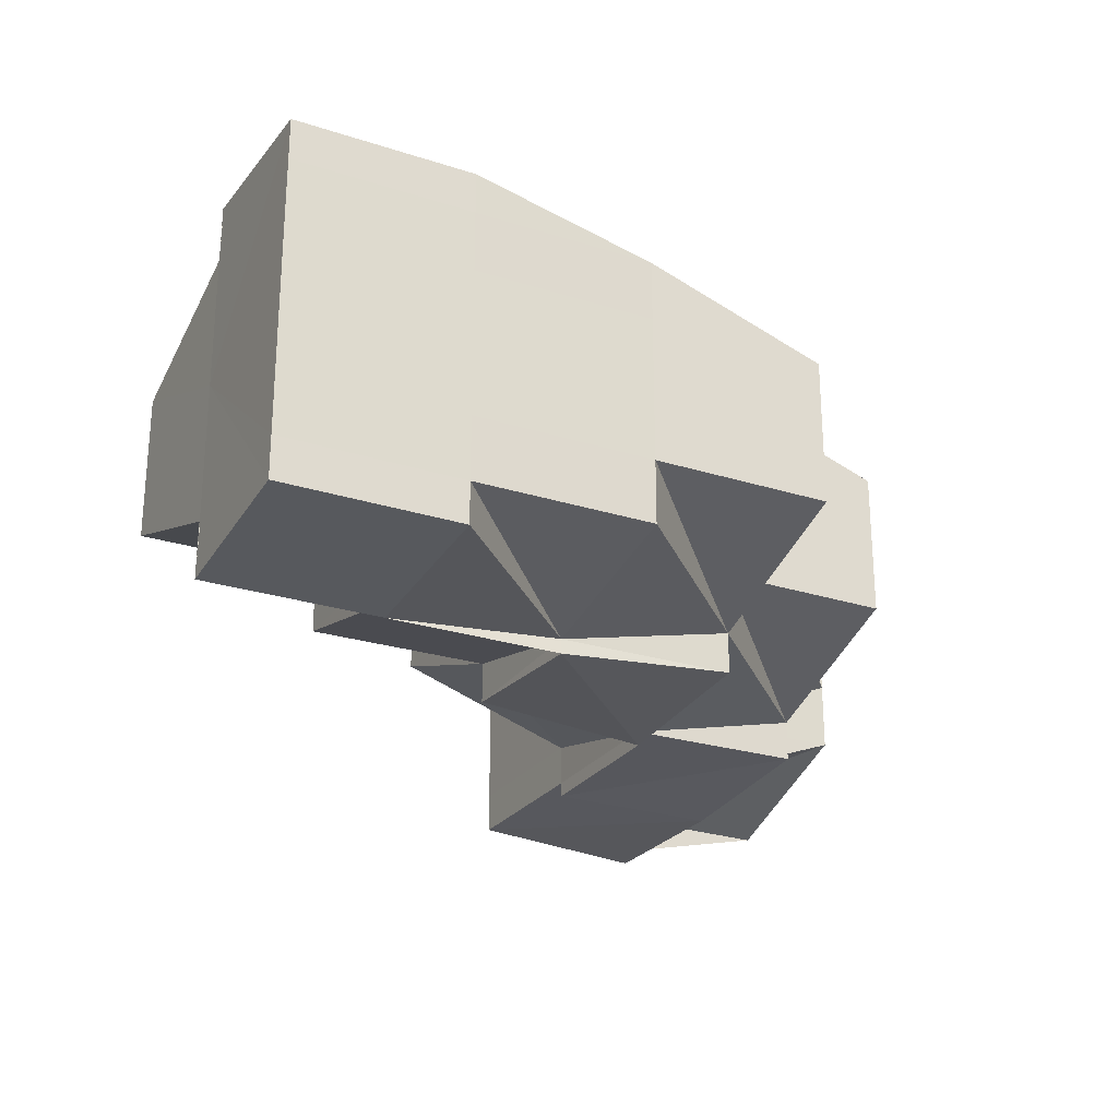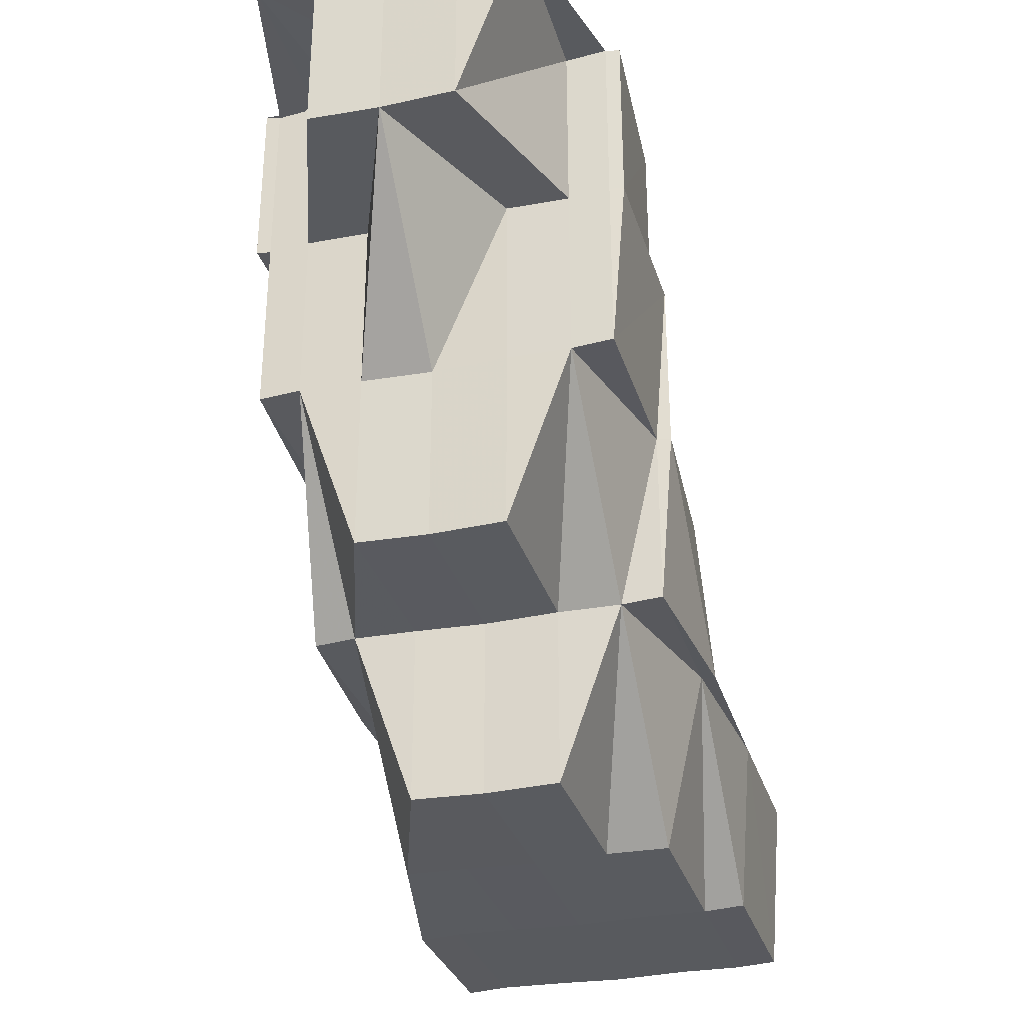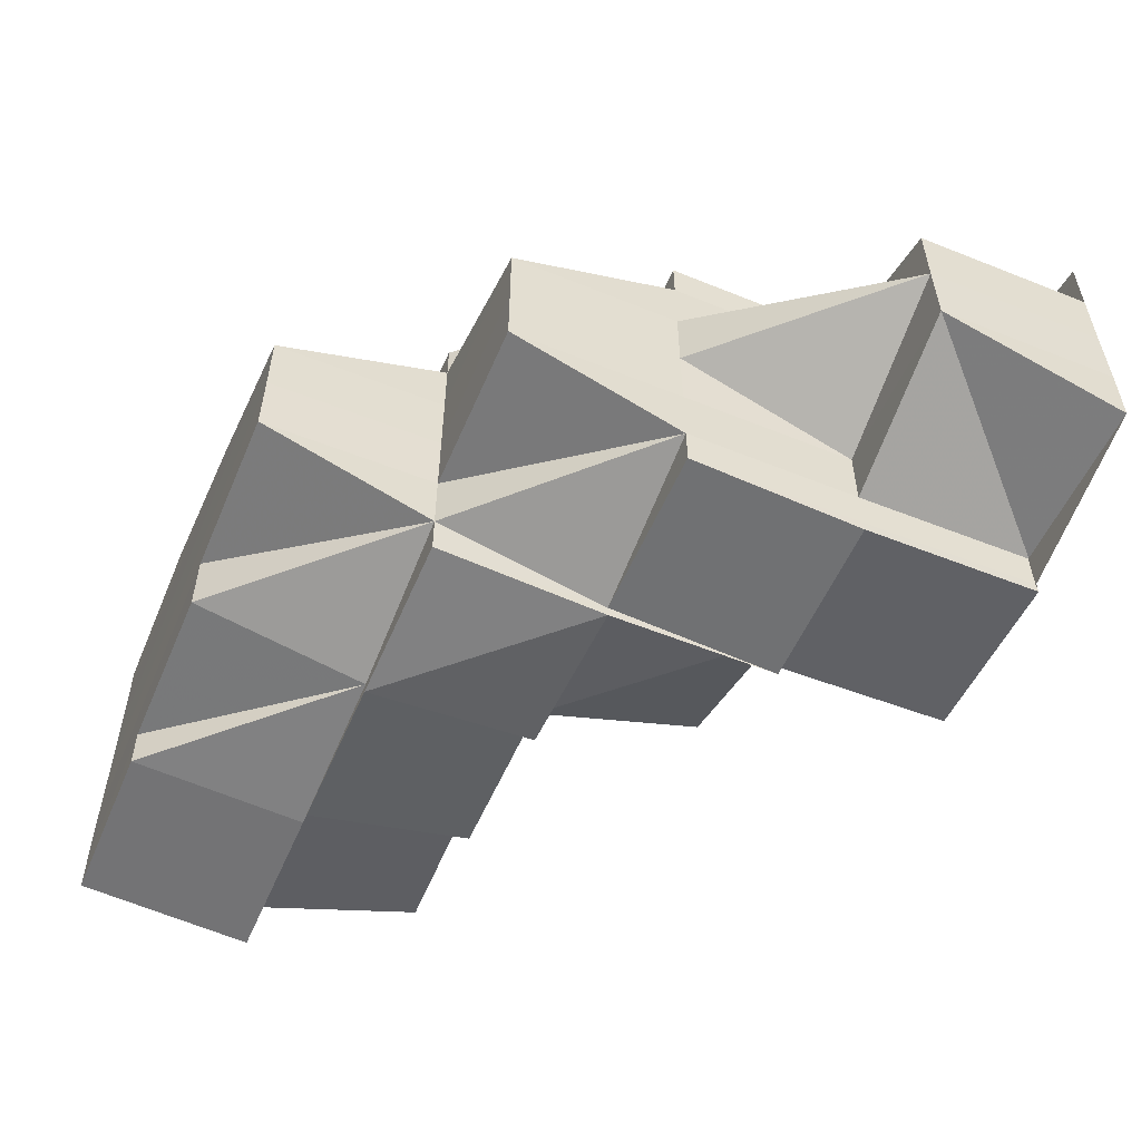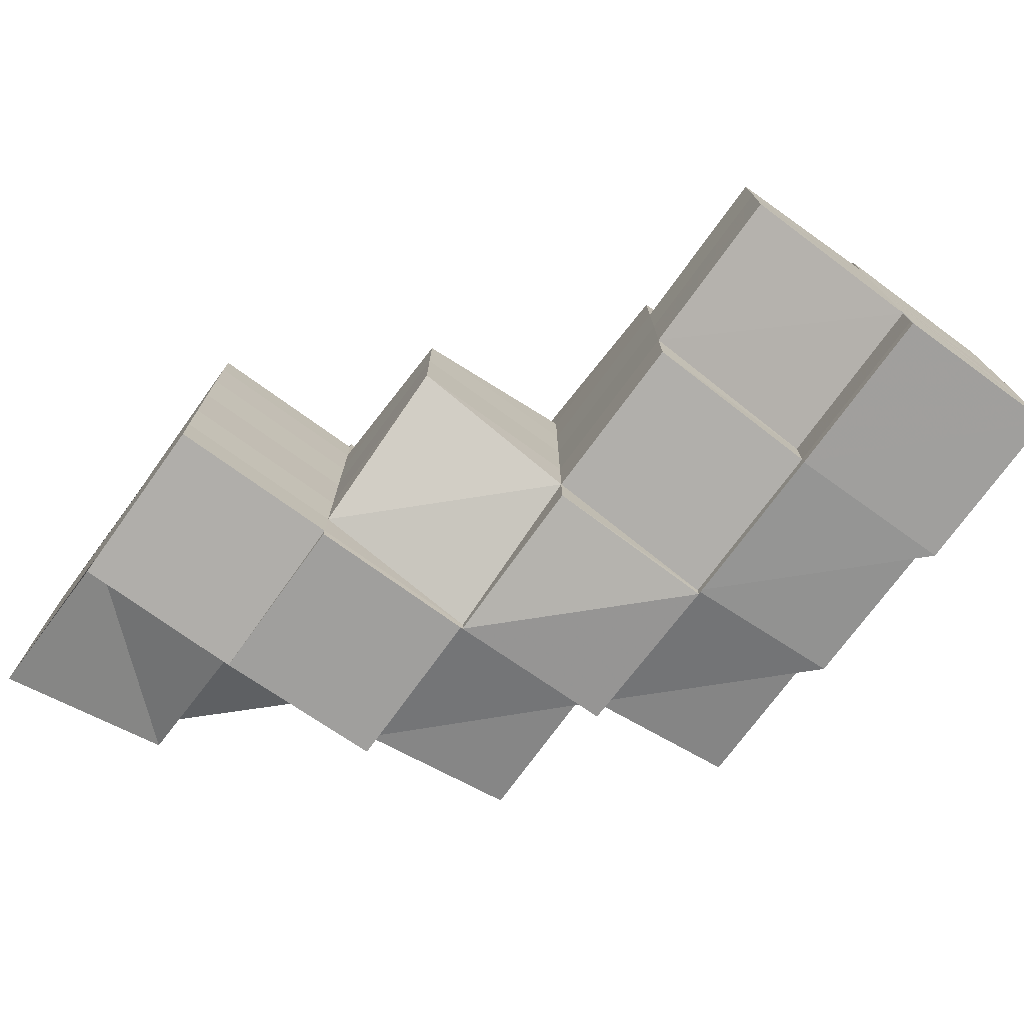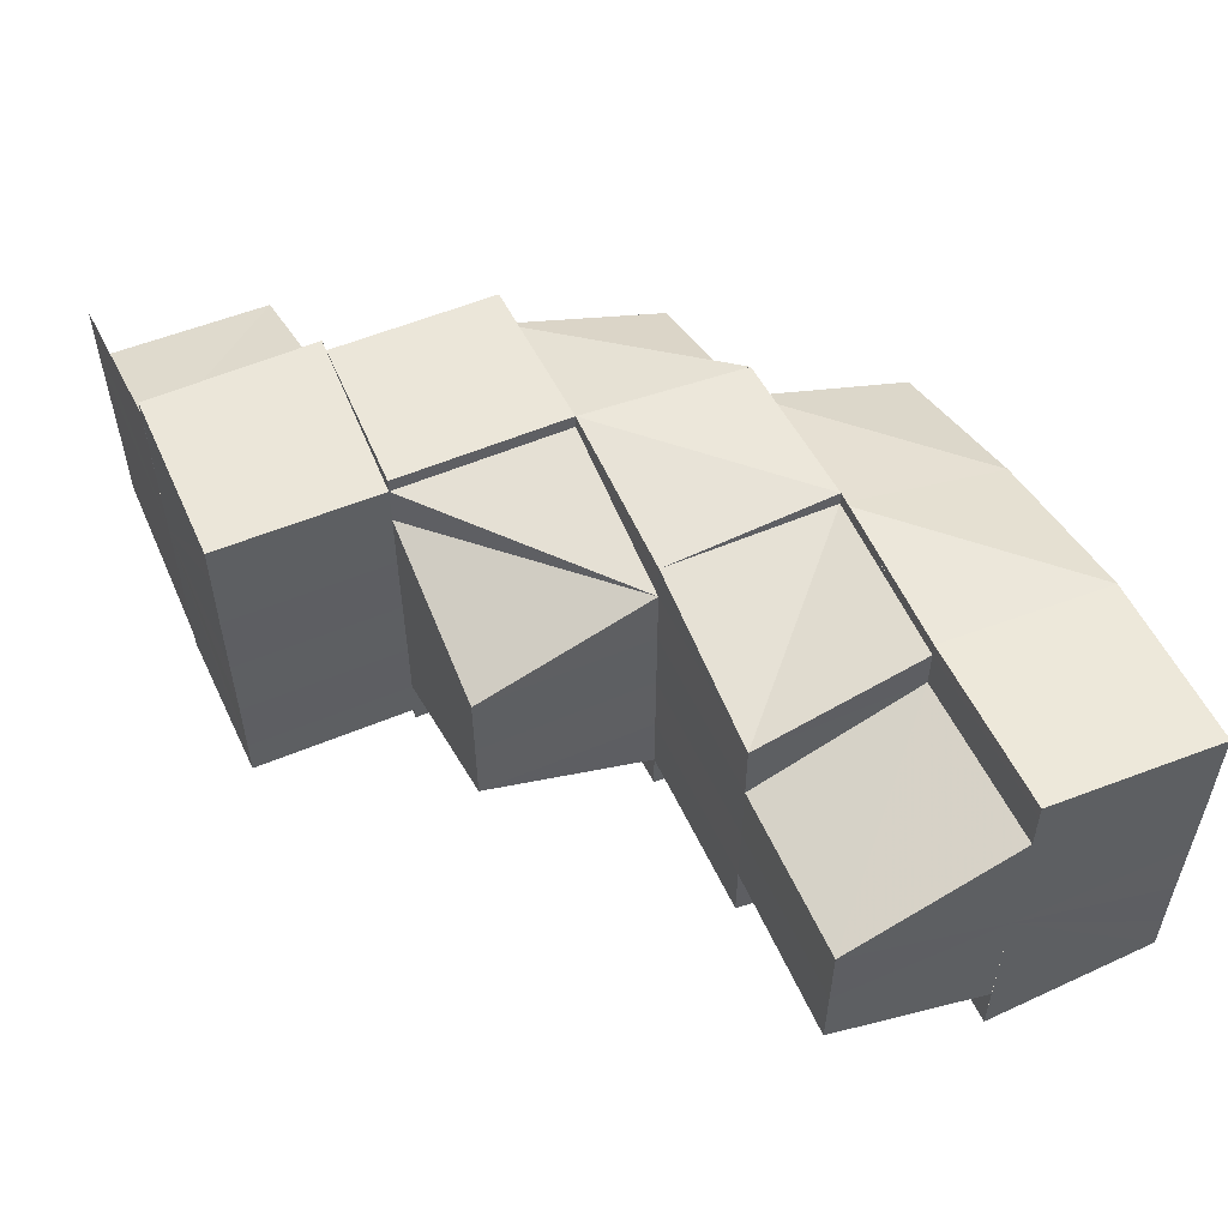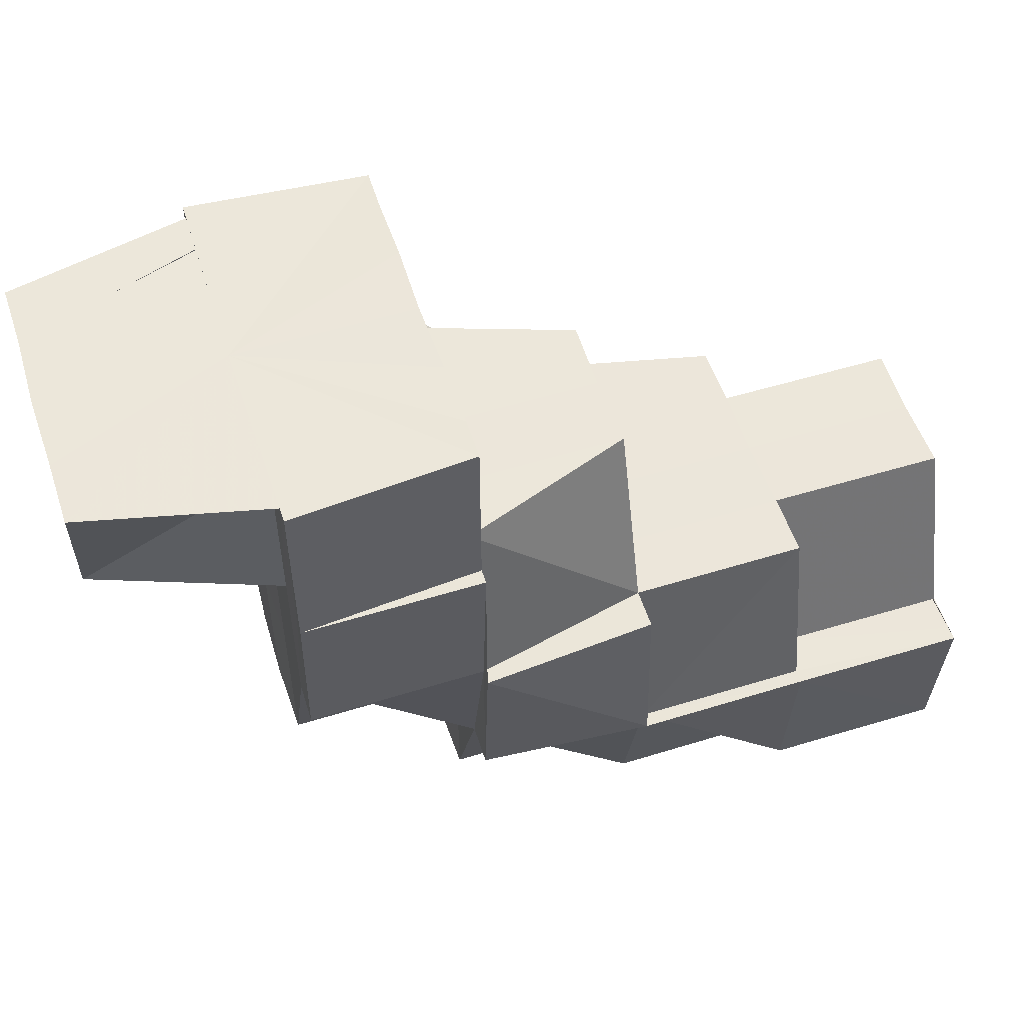
<metadata>
{"format":"obj","ext":"obj","renderer":"f3d","projection":"perspective","resolution":1024,"background":"white","views":[{"elev":-25.3,"azim":-27.1,"up":"+Z"},{"elev":-31.3,"azim":105.9,"up":"+Y"},{"elev":-54.5,"azim":67.1,"up":"+Z"},{"elev":-73.7,"azim":-126.0,"up":"+Z"},{"elev":54.3,"azim":-114.3,"up":"+Z"},{"elev":54.5,"azim":161.9,"up":"+Y"}]}
</metadata>
<code>
o 5556
v 2243 1889 12.66
v 2243 1889 12.66
v 2243 1889 12.65
v 2243 1889 12.65
v 2243 1889 12.65
v 2243 1889 12.66
v 2243 1889 12.66
v 2243 1889 12.66
v 2243 1889 12.67
v 2243 1889 12.67
v 2243 1889 12.66
v 2243 1889 12.66
v 2243 1889 12.66
v 2243 1889 12.66
v 2243 1889 12.67
v 2243 1889 12.66
v 2243 1889 12.67
v 2243 1889 12.67
v 2243 1889 12.67
v 2243 1889 12.67
v 2243 1889 12.67
v 2243 1889 12.66
v 2243 1889 12.66
v 2243 1889 12.66
v 2243 1889 12.66
v 2243 1889 12.65
v 2243 1889 12.65
v 2243 1889 12.65
v 2243 1889 12.65
v 2243 1889 12.65
v 2243 1889 12.65
v 2243 1889 12.65
v 2243 1889 12.66
v 2243 1889 12.66
v 2243 1889 12.66
v 2243 1889 12.67
v 2243 1889 12.66
v 2243 1889 12.65
v 2243 1889 12.65
v 2243 1889 12.66
v 2243 1889 12.66
v 2243 1889 12.65
v 2243 1889 12.65
v 2243 1889 12.65
v 2243 1889 12.65
v 2243 1889 12.65
v 2243 1889 12.65
v 2243 1889 12.65
v 2243 1889 12.65
v 2243 1889 12.66
v 2243 1889 12.65
v 2243 1889 12.66
v 2243 1889 12.66
v 2243 1889 12.66
v 2243 1889 12.66
v 2243 1889 12.66
v 2243 1889 12.66
v 2243 1889 12.66
v 2243 1889 12.66
v 2243 1889 12.66
v 2243 1889 12.66
v 2243 1889 12.66
v 2243 1889 12.66
v 2243 1889 12.65
v 2243 1889 12.65
v 2243 1889 12.65
v 2243 1889 12.66
v 2243 1889 12.66
v 2243 1889 12.65
v 2243 1889 12.65
v 2243 1889 12.65
v 2243 1889 12.65
v 2243 1889 12.65
v 2243 1889 12.65
v 2243 1889 12.65
v 2243 1889 12.65
v 2243 1889 12.65
v 2243 1889 12.65
v 2243 1889 12.65
v 2243 1889 12.65
v 2243 1889 12.65
v 2243 1889 12.65
v 2243 1889 12.65
v 2243 1889 12.65
v 2243 1889 12.65
v 2243 1889 12.65
v 2243 1889 12.65
v 2243 1889 12.65
v 2243 1889 12.65
v 2243 1889 12.65
v 2243 1889 12.65
v 2243 1889 12.65
v 2243 1889 12.65
v 2243 1889 12.65
v 2243 1889 12.66
v 2243 1889 12.65
v 2243 1889 12.66
v 2243 1889 12.66
v 2243 1889 12.65
v 2243 1889 12.65
v 2243 1889 12.65
v 2243 1889 12.65
v 2243 1889 12.66
v 2243 1889 12.65
v 2243 1889 12.65
v 2243 1889 12.66
v 2243 1889 12.66
v 2243 1889 12.65
v 2243 1889 12.65
v 2243 1889 12.65
v 2243 1889 12.65
v 2243 1889 12.65
v 2243 1889 12.65
v 2243 1889 12.65
v 2243 1889 12.65
v 2243 1889 12.65
v 2243 1889 12.65
v 2243 1889 12.65
v 2243 1889 12.65
v 2243 1889 12.65
v 2243 1889 12.65
v 2243 1889 12.65
v 2243 1889 12.65
v 2243 1889 12.66
v 2243 1889 12.66
v 2243 1889 12.66
v 2243 1889 12.65
v 2243 1889 12.66
v 2243 1889 12.66
v 2243 1889 12.66
v 2243 1889 12.66
v 2243 1889 12.67
v 2243 1889 12.67
v 2243 1889 12.66
v 2243 1889 12.66
v 2243 1889 12.66
v 2243 1889 12.66
v 2243 1889 12.66
v 2243 1889 12.66
v 2243 1889 12.67
v 2243 1889 12.66
v 2243 1889 12.66
v 2243 1889 12.66
v 2243 1889 12.67
v 2243 1889 12.66
v 2243 1889 12.66
v 2243 1889 12.66
v 2243 1889 12.66
v 2243 1889 12.65
v 2243 1889 12.66
v 2243 1889 12.65
v 2243 1889 12.65
v 2243 1889 12.67
v 2243 1889 12.67
v 2243 1889 12.67
v 2243 1889 12.67
v 2243 1889 12.66
v 2243 1889 12.67
v 2243 1889 12.67
v 2243 1889 12.66
v 2243 1889 12.67
v 2243 1889 12.67
v 2243 1889 12.67
v 2243 1889 12.67
v 2243 1889 12.67
v 2243 1889 12.66
v 2243 1889 12.67
v 2243 1889 12.66
v 2243 1889 12.66
v 2243 1889 12.66
v 2243 1889 12.66
v 2243 1889 12.66
v 2243 1889 12.66
v 2243 1889 12.65
v 2243 1889 12.65
v 2243 1889 12.65
v 2243 1889 12.66
v 2243 1889 12.66
v 2243 1889 12.66
v 2243 1889 12.65
v 2243 1889 12.65
v 2243 1889 12.65
v 2243 1889 12.65
v 2243 1889 12.65
v 2243 1889 12.65
v 2243 1889 12.65
v 2243 1889 12.65
v 2243 1889 12.65
v 2243 1889 12.65
v 2243 1889 12.65
v 2243 1889 12.65
v 2243 1889 12.65
v 2243 1889 12.65
v 2243 1889 12.65
v 2243 1889 12.65
v 2243 1889 12.65
v 2243 1889 12.65
v 2243 1889 12.65
v 2243 1889 12.65
v 2243 1889 12.65
v 2243 1889 12.65
v 2243 1889 12.65
v 2243 1889 12.65
v 2243 1889 12.65
v 2243 1889 12.65
v 2243 1889 12.65
v 2243 1889 12.65
v 2243 1889 12.65
v 2243 1889 12.65
v 2243 1889 12.65
v 2243 1889 12.65
v 2243 1889 12.65
v 2243 1889 12.65
v 2243 1889 12.65
v 2243 1889 12.65
v 2243 1889 12.65
v 2243 1889 12.65
v 2243 1889 12.65
v 2243 1889 12.65
v 2243 1889 12.65
v 2243 1889 12.65
v 2243 1889 12.65
v 2243 1889 12.66
v 2243 1889 12.66
v 2243 1889 12.66
v 2243 1889 12.65
v 2243 1889 12.66
v 2243 1889 12.66
v 2243 1889 12.66
v 2243 1889 12.66
v 2243 1889 12.66
v 2243 1889 12.65
v 2243 1889 12.66
v 2243 1889 12.66
v 2243 1889 12.66
v 2243 1889 12.66
v 2243 1889 12.66
v 2243 1889 12.66
v 2243 1889 12.66
v 2243 1889 12.66
v 2243 1889 12.67
v 2243 1889 12.67
v 2243 1889 12.66
v 2243 1889 12.67
v 2243 1889 12.67
v 2243 1889 12.67
v 2243 1889 12.67
v 2243 1889 12.67
v 2243 1889 12.67
v 2243 1889 12.67
v 2243 1889 12.67
v 2243 1889 12.67
v 2243 1889 12.67
v 2243 1889 12.67
v 2243 1889 12.67
v 2243 1889 12.67
v 2243 1889 12.67
v 2243 1889 12.67
v 2243 1889 12.66
v 2243 1889 12.67
v 2243 1889 12.67
v 2243 1889 12.67
v 2243 1889 12.66
v 2243 1889 12.67
v 2243 1889 12.66
v 2243 1889 12.66
v 2243 1889 12.67
v 2243 1889 12.67
v 2243 1889 12.66
v 2243 1889 12.67
v 2243 1889 12.67
v 2243 1889 12.67
v 2243 1889 12.67
v 2243 1889 12.67
v 2243 1889 12.67
v 2243 1889 12.67
v 2243 1889 12.66
v 2243 1889 12.67
v 2243 1889 12.66
v 2243 1889 12.66
v 2243 1889 12.67
v 2243 1889 12.66
v 2243 1889 12.66
v 2243 1889 12.66
v 2243 1889 12.66
v 2243 1889 12.65
v 2243 1889 12.65
v 2243 1889 12.65
v 2243 1889 12.65
v 2243 1889 12.65
v 2243 1889 12.67
v 2243 1889 12.67
v 2243 1889 12.67
v 2243 1889 12.67
v 2243 1889 12.67
v 2243 1889 12.66
v 2243 1889 12.66
v 2243 1889 12.66
v 2243 1889 12.66
v 2243 1889 12.66
v 2243 1889 12.65
v 2243 1889 12.65
v 2243 1889 12.65
v 2243 1889 12.65
v 2243 1889 12.65
v 2243 1889 12.66
v 2243 1889 12.65
v 2243 1889 12.65
v 2243 1889 12.66
v 2243 1889 12.66
v 2243 1889 12.66
v 2243 1889 12.66
v 2243 1889 12.66
v 2243 1889 12.67
v 2243 1889 12.67
v 2243 1889 12.67
v 2243 1889 12.67
v 2243 1889 12.67
v 2243 1889 12.67
v 2243 1889 12.67
v 2243 1889 12.67
v 2243 1889 12.67
v 2243 1889 12.65
v 2243 1889 12.65
v 2243 1889 12.65
v 2243 1889 12.65
v 2243 1889 12.65
v 2243 1889 12.65
v 2243 1889 12.65
v 2243 1889 12.65
v 2243 1889 12.65
v 2243 1889 12.65
v 2243 1889 12.65
v 2243 1889 12.65
v 2243 1889 12.65
v 2243 1889 12.65
v 2243 1889 12.65
v 2243 1889 12.65
v 2243 1889 12.65
v 2243 1889 12.65
v 2243 1889 12.66
v 2243 1889 12.65
v 2243 1889 12.66
v 2243 1889 12.66
v 2243 1889 12.66
v 2243 1889 12.67
v 2243 1889 12.67
v 2243 1889 12.66
v 2243 1889 12.66
v 2243 1889 12.66
v 2243 1889 12.66
v 2243 1889 12.65
v 2243 1889 12.65
v 2243 1889 12.65
v 2243 1889 12.65
v 2243 1889 12.65
v 2243 1889 12.65
v 2243 1889 12.65
v 2243 1889 12.65
v 2243 1889 12.65
f 1 2 3
f 3 4 5
f 6 7 1
f 8 7 6
f 9 10 8
f 10 11 12
f 12 13 14
f 15 16 11
f 17 15 11
f 18 17 19
f 20 18 19
f 21 20 22
f 23 21 22
f 24 23 22
f 25 24 22
f 26 25 22
f 27 26 22
f 28 27 22
f 29 28 22
f 30 31 22
f 32 30 22
f 33 32 22
f 34 33 22
f 35 34 22
f 36 35 22
f 37 38 39
f 40 37 41
f 38 42 43
f 44 43 45
f 45 46 47
f 44 48 49
f 50 51 44
f 52 53 50
f 54 55 52
f 55 53 56
f 55 57 53
f 55 58 57
f 59 60 57
f 53 57 61
f 53 61 2
f 2 61 51
f 60 62 63
f 62 64 65
f 61 66 51
f 61 63 66
f 67 68 61
f 68 69 66
f 66 70 71
f 72 66 73
f 66 74 75
f 76 75 77
f 75 74 78
f 75 78 79
f 79 78 80
f 81 82 78
f 82 83 84
f 85 84 86
f 78 87 88
f 78 89 87
f 90 91 74
f 90 92 93
f 74 91 94
f 95 96 90
f 97 95 98
f 94 99 100
f 101 90 102
f 103 98 101
f 102 104 105
f 106 107 103
f 108 109 94
f 94 110 111
f 112 94 111
f 112 111 113
f 111 110 114
f 115 116 112
f 117 115 118
f 119 111 120
f 121 122 119
f 120 123 124
f 124 125 126
f 127 128 125
f 128 129 130
f 126 130 131
f 131 132 133
f 134 135 132
f 136 137 135
f 136 138 134
f 138 139 140
f 141 142 138
f 143 134 144
f 145 146 143
f 147 145 148
f 149 147 150
f 151 149 152
f 144 153 154
f 155 154 156
f 157 158 155
f 159 153 160
f 161 158 159
f 162 163 160
f 161 164 162
f 162 140 165
f 166 167 162
f 168 169 166
f 170 171 168
f 171 169 172
f 171 173 169
f 174 175 170
f 175 176 171
f 175 171 177
f 178 177 179
f 180 181 178
f 182 183 181
f 184 185 174
f 186 185 184
f 187 188 186
f 189 190 188
f 191 192 187
f 191 193 194
f 192 195 196
f 197 193 198
f 199 200 198
f 197 201 202
f 195 203 204
f 205 206 200
f 202 207 208
f 209 207 194
f 210 211 209
f 211 212 213
f 214 215 207
f 91 214 211
f 216 214 91
f 217 216 210
f 216 218 214
f 218 219 214
f 218 220 219
f 219 221 222
f 223 218 216
f 223 224 218
f 225 223 216
f 225 216 226
f 227 225 217
f 228 229 227
f 229 225 230
f 231 230 232
f 229 233 225
f 233 223 225
f 233 234 223
f 235 236 231
f 237 236 235
f 238 229 236
f 58 238 236
f 239 233 229
f 238 239 229
f 239 240 233
f 241 239 238
f 242 58 243
f 244 245 242
f 244 246 247
f 248 238 58
f 248 241 238
f 249 248 58
f 142 250 248
f 251 241 252
f 253 254 241
f 254 255 256
f 252 257 258
f 259 248 260
f 260 261 262
f 259 263 264
f 265 266 259
f 257 267 268
f 269 267 257
f 267 270 271
f 257 271 272
f 273 272 274
f 275 276 273
f 277 269 278
f 279 280 277
f 281 282 283
f 283 284 285
f 286 287 288
f 287 289 290
f 291 292 293
f 292 294 295
f 296 297 298
f 298 299 300
f 301 302 303
f 304 114 305
f 305 114 306
f 307 308 114
f 306 309 310
f 308 311 309
f 310 136 312
f 311 313 136
f 314 315 316
f 317 315 318
f 319 320 318
f 321 322 320
f 323 324 325
f 326 327 328
f 329 330 326
f 331 332 333
f 333 334 335
f 336 337 338
f 338 339 340
f 341 342 218
f 342 205 219
f 342 205 343
f 341 342 343
f 205 195 343
f 195 190 343
f 344 341 223
f 344 341 343
f 345 344 233
f 345 344 343
f 346 345 343
f 346 345 239
f 347 346 239
f 254 346 343
f 348 349 343
f 348 349 350
f 351 348 343
f 351 348 169
f 352 351 343
f 352 351 171
f 353 352 343
f 353 352 175
f 354 355 188
f 355 356 357
f 358 356 359
f 360 355 358

</code>
